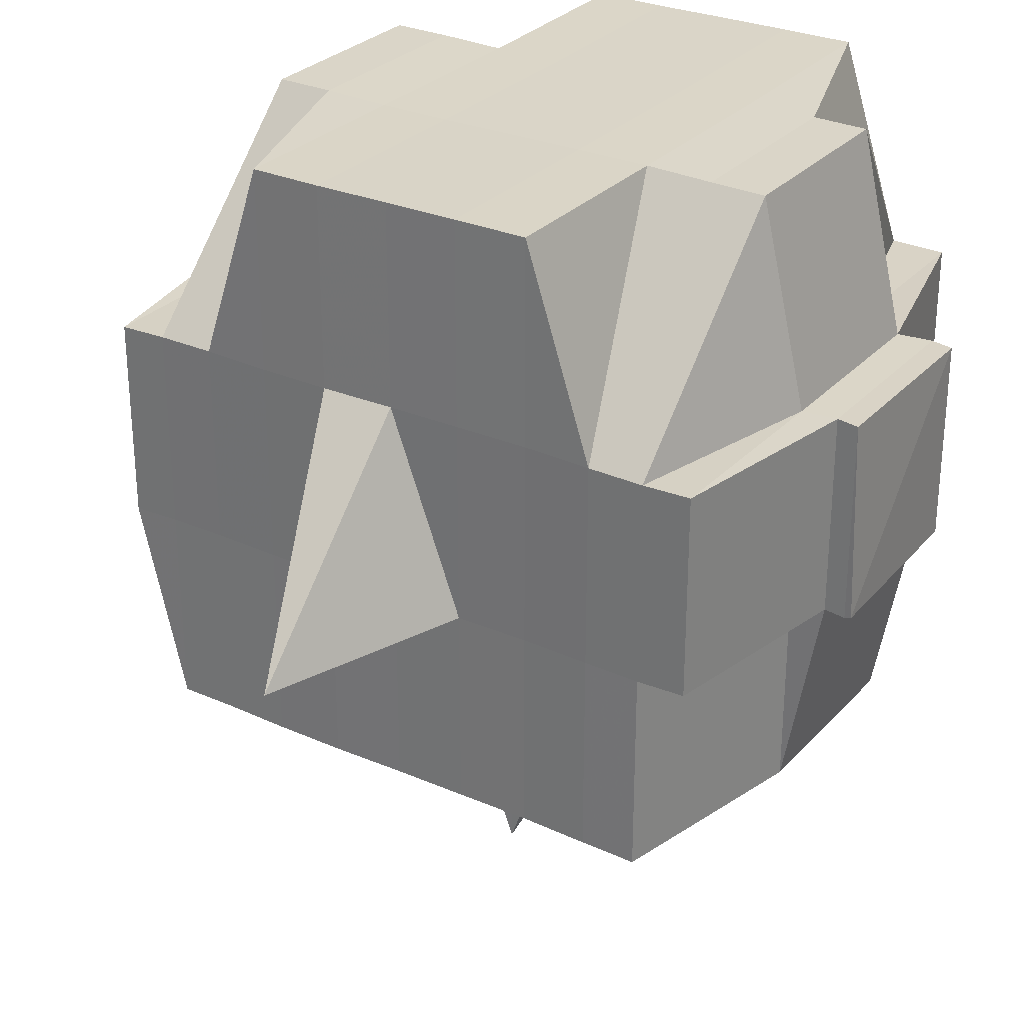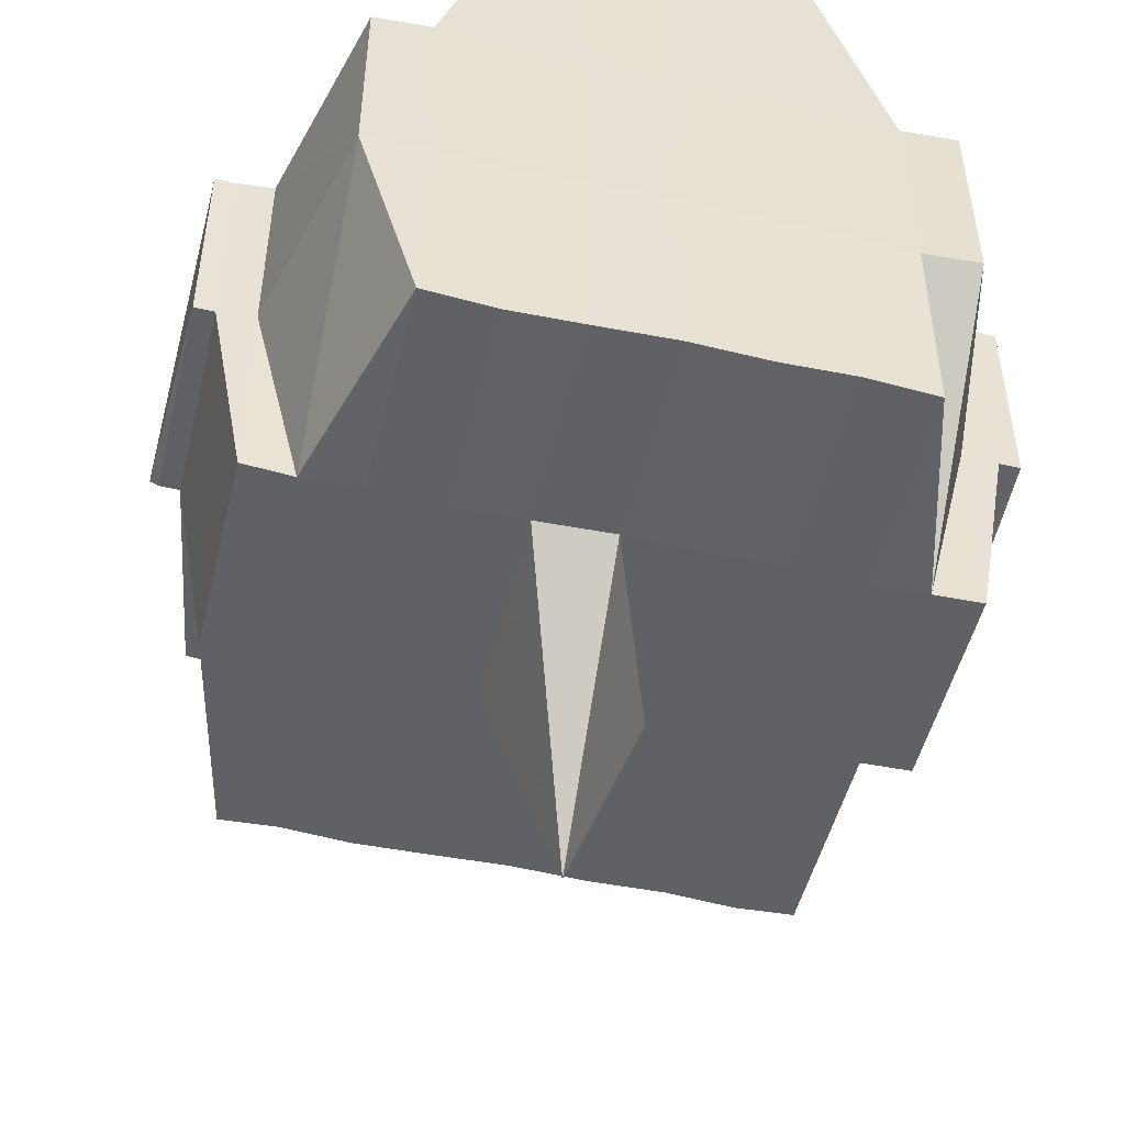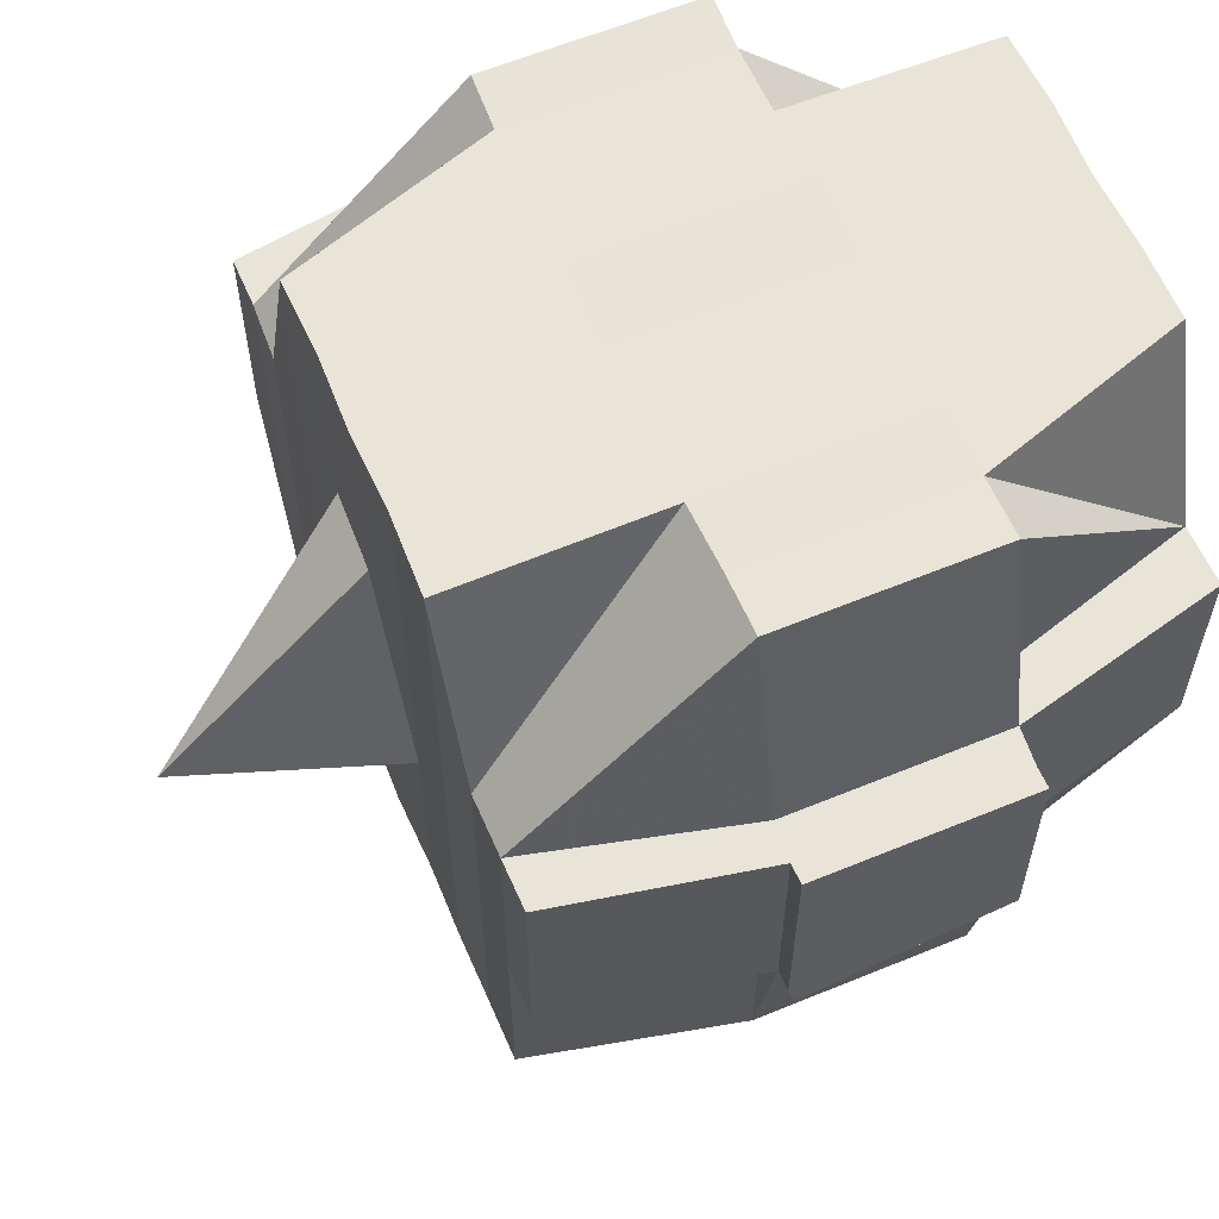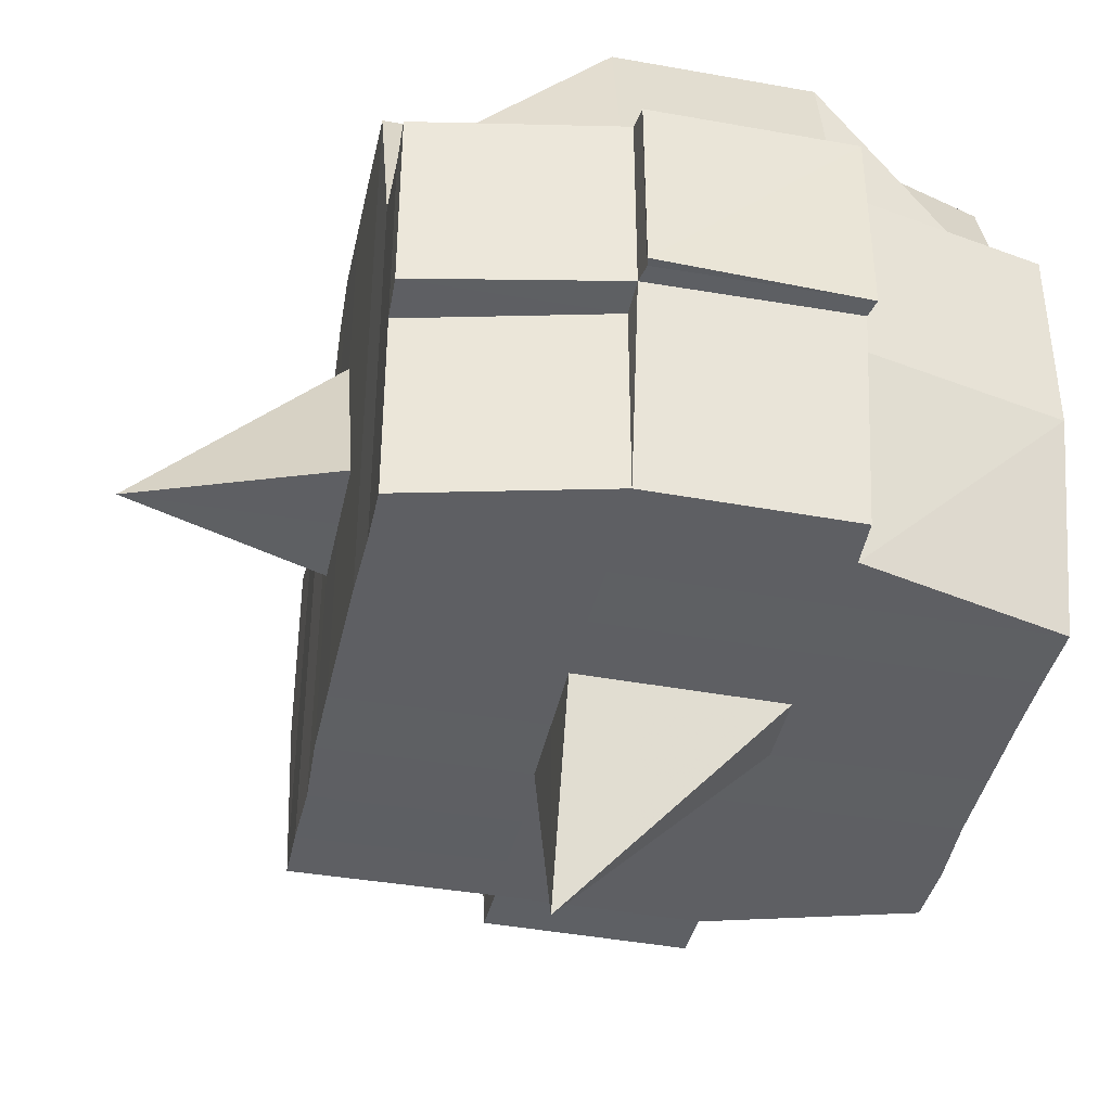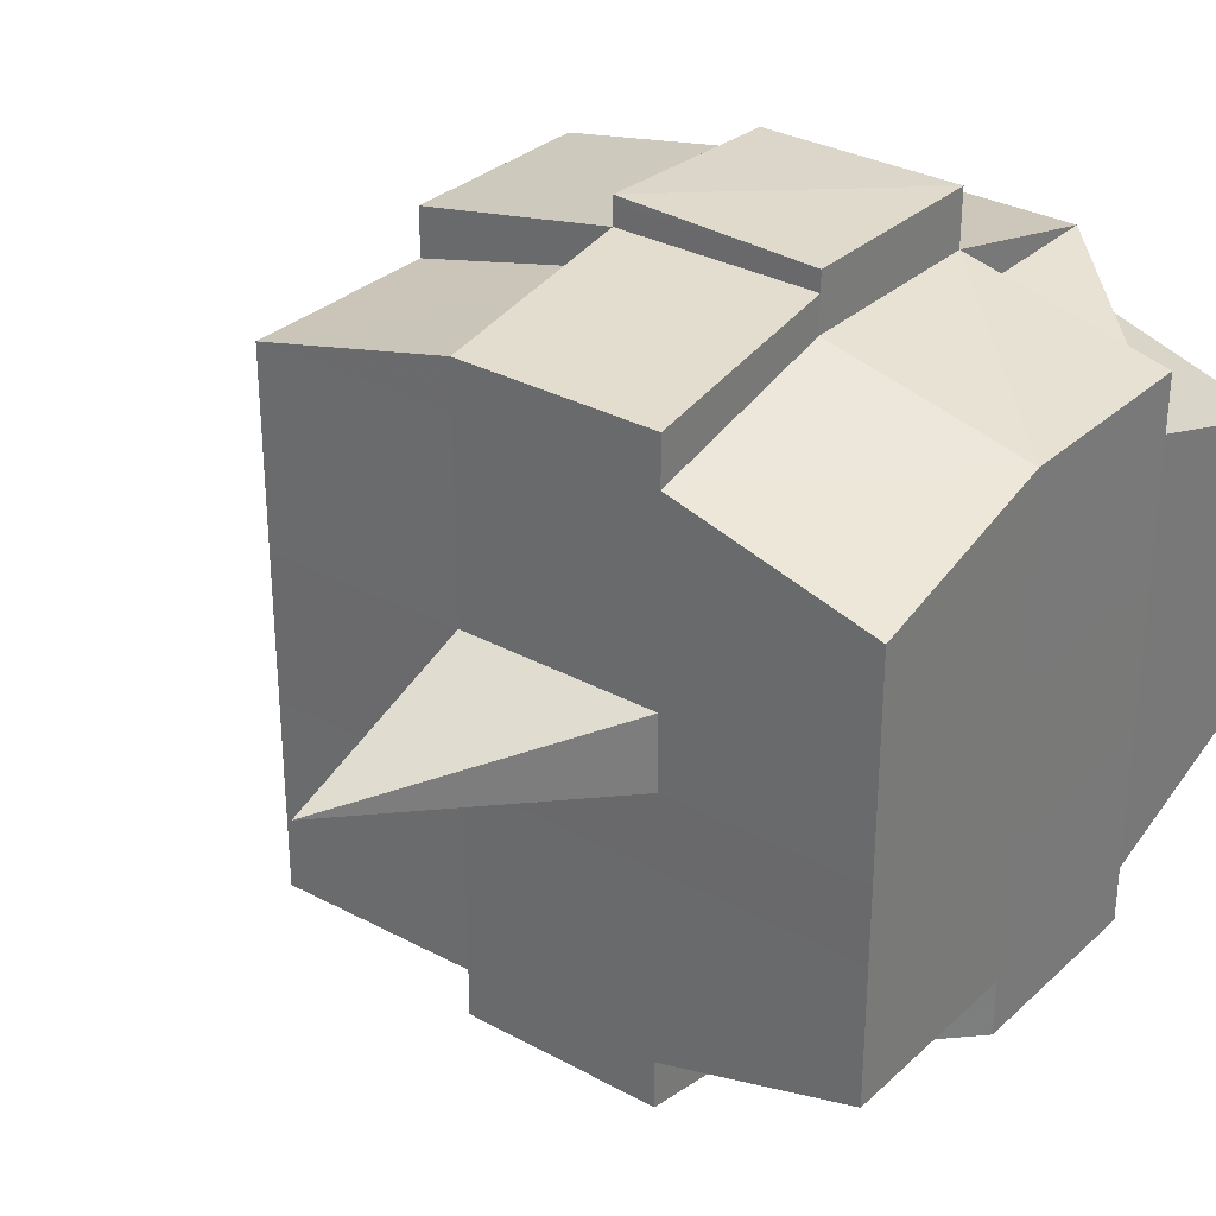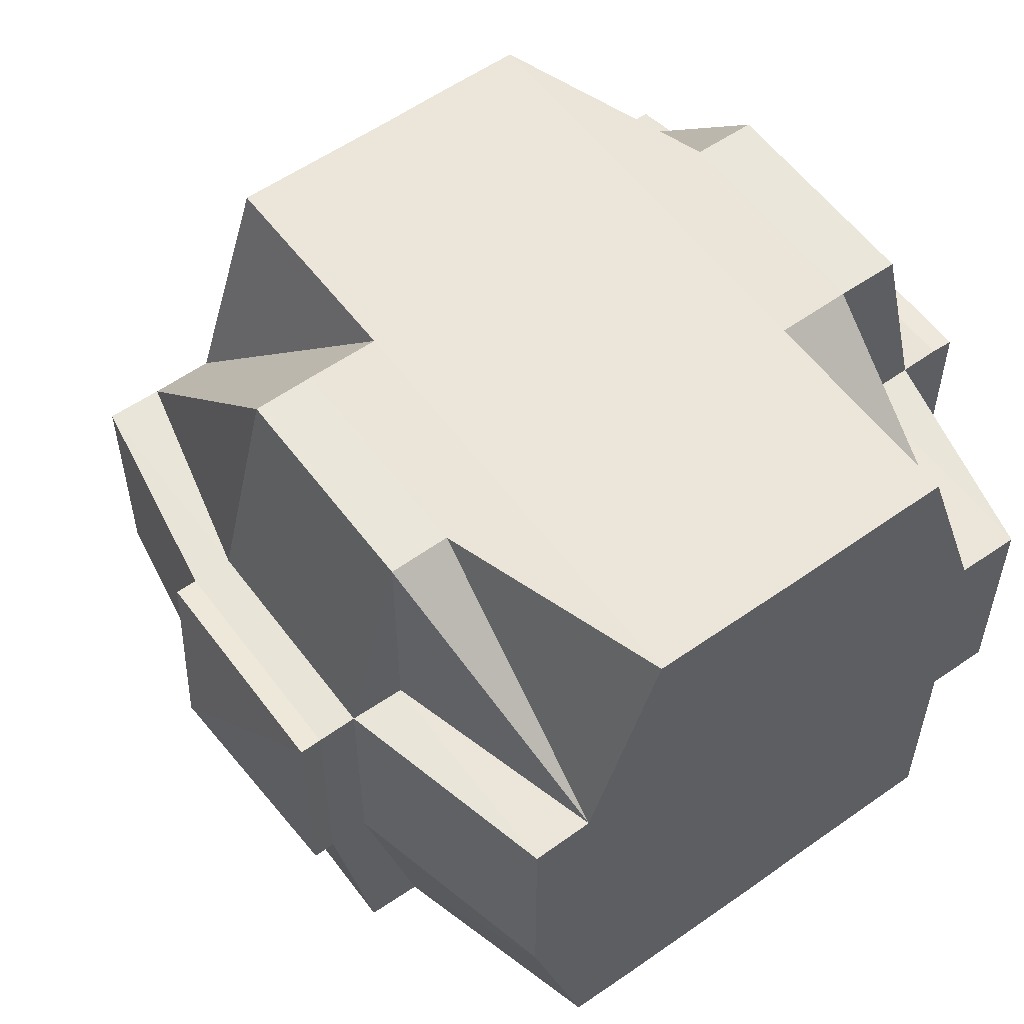
<metadata>
{"format":"obj","ext":"obj","renderer":"f3d","projection":"perspective","resolution":1024,"background":"white","views":[{"elev":29.2,"azim":-56.7,"up":"+Y"},{"elev":-49.9,"azim":76.3,"up":"+Y"},{"elev":60.8,"azim":-23.0,"up":"+Y"},{"elev":-41.2,"azim":-11.9,"up":"+Y"},{"elev":31.2,"azim":37.7,"up":"+Z"},{"elev":56.8,"azim":53.6,"up":"+Y"}]}
</metadata>
<code>
o 4182
v 2236 1903 10.69
v 2236 1903 10.69
v 2236 1903 10.69
v 2236 1903 10.69
v 2236 1903 10.69
v 2236 1903 10.69
v 2236 1903 10.69
v 2236 1903 10.69
v 2236 1903 10.69
v 2236 1903 10.69
v 2236 1903 10.69
v 2236 1903 10.69
v 2236 1903 10.69
v 2236 1903 10.68
v 2236 1903 10.69
v 2236 1903 10.69
v 2236 1903 10.69
v 2236 1903 10.68
v 2236 1903 10.69
v 2236 1903 10.68
v 2236 1903 10.68
v 2236 1903 10.69
v 2236 1903 10.68
v 2236 1903 10.68
v 2236 1903 10.68
v 2236 1903 10.68
v 2236 1903 10.68
v 2236 1903 10.68
v 2236 1903 10.68
v 2236 1903 10.68
v 2236 1903 10.68
v 2236 1903 10.67
v 2236 1903 10.68
v 2236 1903 10.67
v 2236 1903 10.67
v 2236 1903 10.67
v 2236 1903 10.67
v 2236 1903 10.67
v 2236 1903 10.67
v 2236 1903 10.67
v 2236 1903 10.67
v 2236 1903 10.67
v 2236 1903 10.67
v 2236 1903 10.67
v 2236 1903 10.67
v 2236 1903 10.67
v 2236 1903 10.68
v 2236 1903 10.67
v 2236 1903 10.68
v 2236 1903 10.68
v 2236 1903 10.67
v 2236 1903 10.68
v 2236 1903 10.67
v 2236 1903 10.67
v 2236 1903 10.67
v 2236 1903 10.67
v 2236 1903 10.67
v 2236 1903 10.67
v 2236 1903 10.67
v 2236 1903 10.67
v 2236 1903 10.67
v 2236 1903 10.67
v 2236 1903 10.67
v 2236 1903 10.66
v 2236 1903 10.66
v 2236 1903 10.66
v 2236 1903 10.66
v 2236 1903 10.66
v 2236 1903 10.66
v 2236 1903 10.66
v 2236 1903 10.67
v 2236 1903 10.66
v 2236 1903 10.66
v 2236 1903 10.66
v 2236 1903 10.66
v 2236 1903 10.66
v 2236 1903 10.66
v 2236 1903 10.66
v 2236 1903 10.66
v 2236 1903 10.66
v 2236 1903 10.65
v 2236 1903 10.66
v 2236 1903 10.65
v 2236 1903 10.65
v 2236 1903 10.65
v 2236 1903 10.65
v 2236 1903 10.65
v 2236 1903 10.65
v 2236 1903 10.65
v 2236 1903 10.66
v 2236 1903 10.65
v 2236 1903 10.65
v 2236 1903 10.65
v 2236 1903 10.65
v 2236 1903 10.65
v 2236 1903 10.65
v 2236 1903 10.65
v 2236 1903 10.65
v 2236 1903 10.65
v 2236 1903 10.65
v 2236 1903 10.65
v 2236 1903 10.65
v 2236 1903 10.65
v 2236 1903 10.65
v 2236 1903 10.65
v 2236 1903 10.65
v 2236 1903 10.65
v 2236 1903 10.66
v 2236 1903 10.65
v 2236 1903 10.65
v 2236 1903 10.65
v 2236 1903 10.65
v 2236 1903 10.65
v 2236 1903 10.65
v 2236 1903 10.65
v 2236 1903 10.65
v 2236 1903 10.65
v 2236 1903 10.66
v 2236 1903 10.65
v 2236 1903 10.66
v 2236 1903 10.66
v 2236 1903 10.66
v 2236 1903 10.66
v 2236 1903 10.66
v 2236 1903 10.66
v 2236 1903 10.66
v 2236 1903 10.66
v 2236 1903 10.66
v 2236 1903 10.66
v 2236 1903 10.67
v 2236 1903 10.66
v 2236 1903 10.66
v 2236 1903 10.66
v 2236 1903 10.67
v 2236 1903 10.67
v 2236 1903 10.67
v 2236 1903 10.67
v 2236 1903 10.67
v 2236 1903 10.67
v 2236 1903 10.67
v 2236 1903 10.67
v 2236 1903 10.67
v 2236 1903 10.67
v 2236 1903 10.67
v 2236 1903 10.68
v 2236 1903 10.67
v 2236 1903 10.67
v 2236 1903 10.67
v 2236 1903 10.68
v 2236 1903 10.68
v 2236 1903 10.68
v 2236 1903 10.68
v 2236 1903 10.68
v 2236 1903 10.68
v 2236 1903 10.68
v 2236 1903 10.68
v 2236 1903 10.68
v 2236 1903 10.68
v 2236 1903 10.68
v 2236 1903 10.68
v 2236 1903 10.68
v 2236 1903 10.68
v 2236 1903 10.68
v 2236 1903 10.69
v 2236 1903 10.68
v 2236 1903 10.68
v 2236 1903 10.68
v 2236 1903 10.69
v 2236 1903 10.69
v 2236 1903 10.69
v 2236 1903 10.69
v 2236 1903 10.69
v 2236 1903 10.69
v 2236 1903 10.68
v 2236 1903 10.68
v 2236 1903 10.69
v 2236 1903 10.69
v 2236 1903 10.69
v 2236 1903 10.69
v 2236 1903 10.69
v 2236 1903 10.69
v 2236 1903 10.69
v 2236 1903 10.69
v 2236 1903 10.69
v 2236 1903 10.69
v 2236 1903 10.69
v 2236 1903 10.69
v 2236 1903 10.69
v 2236 1903 10.69
v 2236 1903 10.69
v 2236 1903 10.69
v 2236 1903 10.68
v 2236 1903 10.68
v 2236 1903 10.68
v 2236 1903 10.69
v 2236 1903 10.69
v 2236 1903 10.69
v 2236 1903 10.69
v 2236 1903 10.69
v 2236 1903 10.69
v 2236 1903 10.69
v 2236 1903 10.69
v 2236 1903 10.69
v 2236 1903 10.69
v 2236 1903 10.69
v 2236 1903 10.68
v 2236 1903 10.69
v 2236 1903 10.69
v 2236 1903 10.69
v 2236 1903 10.68
v 2236 1903 10.68
v 2236 1903 10.68
v 2236 1903 10.68
v 2236 1903 10.68
v 2236 1903 10.68
v 2236 1903 10.68
v 2236 1903 10.68
v 2236 1903 10.68
v 2236 1903 10.68
v 2236 1903 10.67
v 2236 1903 10.68
v 2236 1903 10.68
v 2236 1903 10.68
v 2236 1903 10.68
v 2236 1903 10.67
v 2236 1903 10.67
v 2236 1903 10.68
v 2236 1903 10.67
v 2236 1903 10.67
v 2236 1903 10.68
v 2236 1903 10.67
v 2236 1903 10.67
v 2236 1903 10.67
v 2236 1903 10.67
v 2236 1903 10.67
v 2236 1903 10.67
v 2236 1903 10.67
v 2236 1903 10.66
v 2236 1903 10.67
v 2236 1903 10.67
v 2236 1903 10.67
v 2236 1903 10.66
v 2236 1903 10.66
v 2236 1903 10.66
v 2236 1903 10.66
v 2236 1903 10.66
v 2236 1903 10.67
v 2236 1903 10.66
v 2236 1903 10.66
v 2236 1903 10.66
v 2236 1903 10.66
v 2236 1903 10.66
v 2236 1903 10.66
v 2236 1903 10.66
v 2236 1903 10.65
v 2236 1903 10.66
v 2236 1903 10.66
v 2236 1903 10.66
v 2236 1903 10.66
v 2236 1903 10.66
v 2236 1903 10.66
v 2236 1903 10.66
v 2236 1903 10.65
v 2236 1903 10.66
v 2236 1903 10.66
v 2236 1903 10.66
v 2236 1903 10.66
v 2236 1903 10.65
v 2236 1903 10.65
v 2236 1903 10.67
v 2236 1903 10.65
v 2236 1903 10.65
v 2236 1903 10.65
v 2236 1903 10.65
v 2236 1903 10.65
v 2236 1903 10.66
v 2236 1903 10.65
v 2236 1903 10.66
v 2236 1903 10.66
v 2236 1903 10.66
v 2236 1903 10.65
v 2236 1903 10.66
v 2236 1903 10.66
v 2236 1903 10.66
v 2236 1903 10.66
v 2236 1903 10.67
v 2236 1903 10.67
v 2236 1903 10.67
v 2236 1903 10.67
v 2236 1903 10.67
v 2236 1903 10.67
v 2236 1903 10.67
v 2236 1903 10.67
v 2236 1903 10.66
v 2236 1903 10.67
v 2236 1903 10.68
v 2236 1903 10.67
v 2236 1903 10.67
v 2236 1903 10.67
v 2236 1903 10.67
v 2236 1903 10.67
v 2236 1903 10.68
v 2236 1903 10.68
v 2236 1903 10.68
v 2236 1903 10.69
v 2236 1903 10.68
v 2236 1903 10.68
v 2236 1903 10.68
v 2236 1903 10.68
v 2236 1903 10.67
v 2236 1903 10.67
v 2236 1903 10.67
v 2236 1903 10.67
v 2236 1903 10.67
v 2236 1903 10.67
v 2236 1903 10.67
v 2236 1903 10.67
v 2236 1903 10.67
v 2236 1903 10.67
v 2236 1903 10.65
v 2236 1903 10.65
v 2236 1903 10.66
v 2236 1903 10.65
v 2236 1903 10.65
v 2236 1903 10.65
v 2236 1903 10.65
v 2236 1903 10.65
f 1 2 3
f 4 5 2
f 6 7 3
f 8 9 6
f 10 11 5
f 12 13 4
f 13 14 15
f 16 12 17
f 10 18 19
f 18 20 11
f 21 18 22
f 23 24 18
f 24 25 26
f 27 26 18
f 18 26 28
f 26 29 28
f 29 30 28
f 26 31 29
f 25 32 31
f 33 31 26
f 32 34 35
f 34 36 37
f 38 35 31
f 39 40 38
f 40 41 42
f 42 43 44
f 45 46 43
f 31 35 47
f 31 47 29
f 29 47 30
f 35 48 47
f 47 49 50
f 48 51 49
f 47 48 52
f 53 54 48
f 54 55 56
f 56 57 51
f 58 56 48
f 48 56 59
f 60 61 57
f 56 60 62
f 63 60 56
f 36 64 63
f 63 65 60
f 64 66 65
f 67 65 63
f 66 68 69
f 65 70 60
f 60 70 71
f 65 69 70
f 72 69 65
f 70 73 61
f 69 74 70
f 74 75 73
f 70 74 76
f 74 77 75
f 69 78 74
f 79 78 69
f 78 80 74
f 79 81 82
f 83 84 77
f 85 86 81
f 87 86 88
f 89 88 90
f 91 92 84
f 93 94 92
f 95 96 91
f 97 98 94
f 96 98 99
f 100 99 101
f 102 95 103
f 104 97 105
f 106 104 107
f 108 106 80
f 105 109 110
f 111 112 109
f 113 111 114
f 115 113 116
f 116 105 117
f 116 110 118
f 119 116 120
f 80 116 121
f 121 116 122
f 121 118 123
f 80 121 124
f 124 121 125
f 126 127 124
f 128 123 129
f 124 125 128
f 128 129 130
f 131 124 128
f 132 124 131
f 133 126 131
f 131 128 134
f 134 130 135
f 134 128 136
f 137 131 134
f 76 131 137
f 138 133 137
f 137 134 139
f 139 135 140
f 139 134 141
f 142 137 139
f 71 137 142
f 143 138 142
f 142 139 144
f 144 140 145
f 144 139 146
f 147 142 144
f 62 142 147
f 148 143 147
f 147 144 149
f 149 144 150
f 151 147 149
f 59 147 151
f 152 148 151
f 151 149 153
f 149 150 153
f 154 151 153
f 155 152 154
f 52 151 154
f 153 150 156
f 153 156 157
f 158 159 157
f 150 160 156
f 154 161 162
f 157 156 163
f 157 163 164
f 156 165 163
f 156 160 165
f 163 165 166
f 163 166 164
f 166 167 168
f 169 168 170
f 171 170 7
f 172 164 171
f 9 173 171
f 173 174 164
f 164 175 176
f 164 176 177
f 178 177 179
f 180 181 178
f 180 182 183
f 181 184 182
f 185 186 180
f 187 185 188
f 189 181 190
f 191 192 181
f 193 162 184
f 181 193 172
f 28 193 181
f 28 30 193
f 30 154 193
f 193 154 194
f 195 196 197
f 196 198 199
f 195 200 201
f 202 203 204
f 205 206 203
f 207 208 204
f 209 210 208
f 211 212 207
f 213 214 210
f 215 213 212
f 216 213 215
f 166 216 215
f 165 216 166
f 165 217 216
f 216 218 213
f 160 217 165
f 219 220 160
f 217 221 222
f 223 218 224
f 160 225 217
f 146 225 160
f 220 226 225
f 227 228 218
f 225 229 217
f 217 229 230
f 229 231 221
f 225 232 229
f 141 232 225
f 226 233 232
f 232 234 229
f 234 235 231
f 229 234 236
f 232 237 234
f 136 237 232
f 233 238 237
f 237 239 234
f 239 240 235
f 234 239 241
f 242 243 240
f 237 244 239
f 238 245 244
f 246 244 237
f 244 242 239
f 239 242 247
f 244 248 242
f 125 248 244
f 125 249 248
f 250 249 251
f 249 252 253
f 254 255 252
f 256 255 257
f 248 258 242
f 242 258 259
f 260 261 258
f 258 262 259
f 261 263 264
f 265 264 258
f 258 264 262
f 264 266 262
f 259 262 267
f 264 268 266
f 117 268 264
f 263 269 268
f 259 267 270
f 269 271 272
f 114 272 268
f 271 273 274
f 268 274 275
f 268 275 276
f 272 101 277
f 278 277 279
f 278 279 280
f 281 103 278
f 282 102 278
f 283 280 284
f 283 278 72
f 266 278 283
f 262 266 283
f 262 283 285
f 285 283 67
f 285 284 286
f 267 262 285
f 267 285 287
f 287 285 45
f 287 286 288
f 270 267 287
f 289 288 290
f 270 291 292
f 293 294 270
f 295 290 296
f 297 292 298
f 299 293 297
f 297 270 300
f 247 270 297
f 301 297 295
f 228 299 301
f 241 297 301
f 301 295 302
f 302 295 33
f 302 296 214
f 218 301 302
f 236 301 218
f 218 302 213
f 213 302 27
f 303 304 305
f 306 307 304
f 308 309 305
f 310 311 312
f 313 314 311
f 315 316 317
f 318 319 316
f 320 321 322
f 323 324 325
f 325 326 327

</code>
